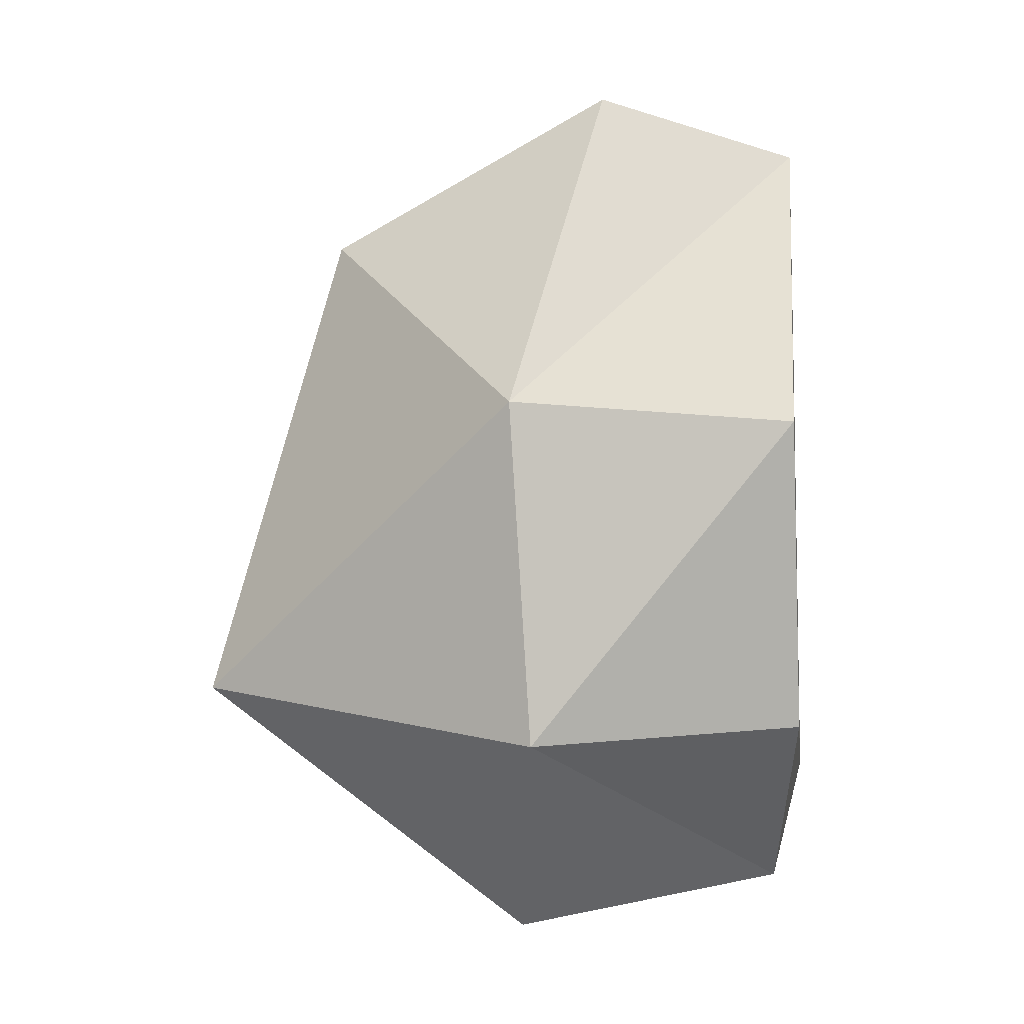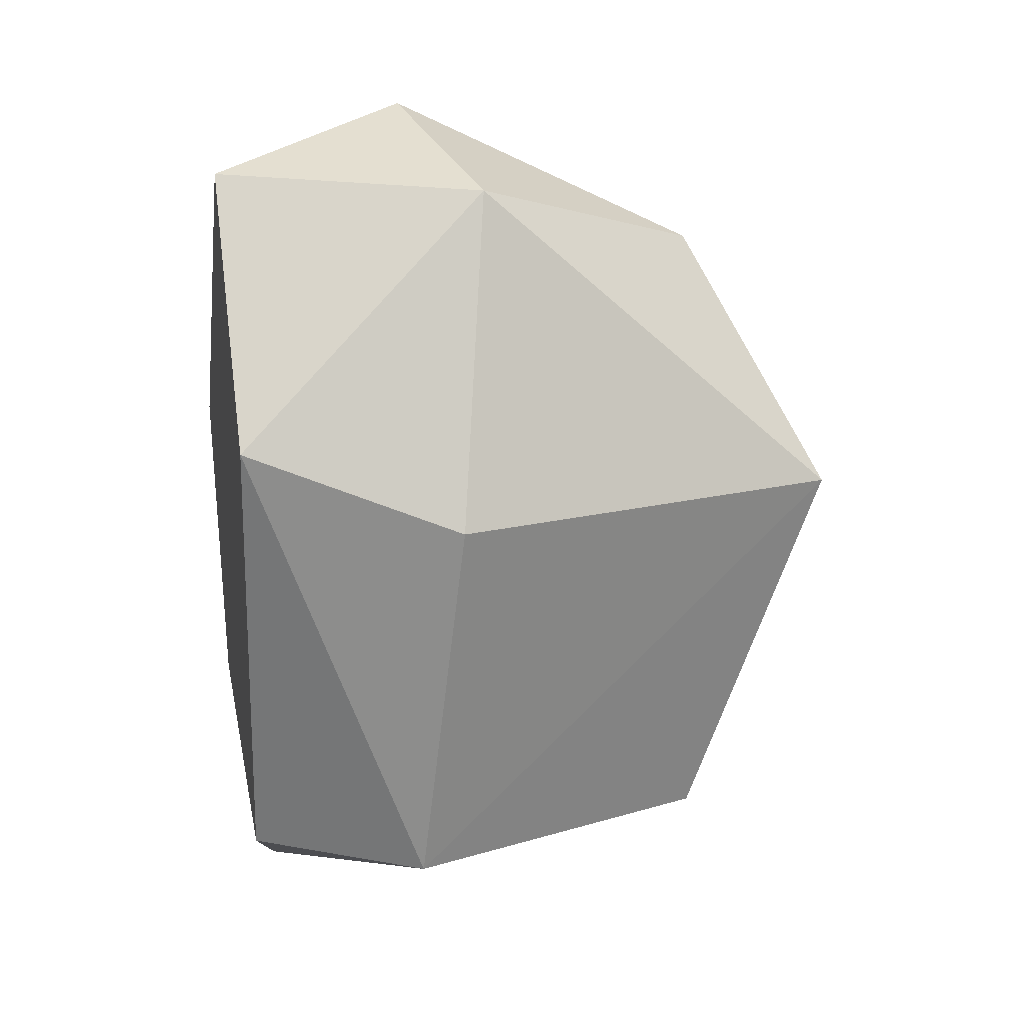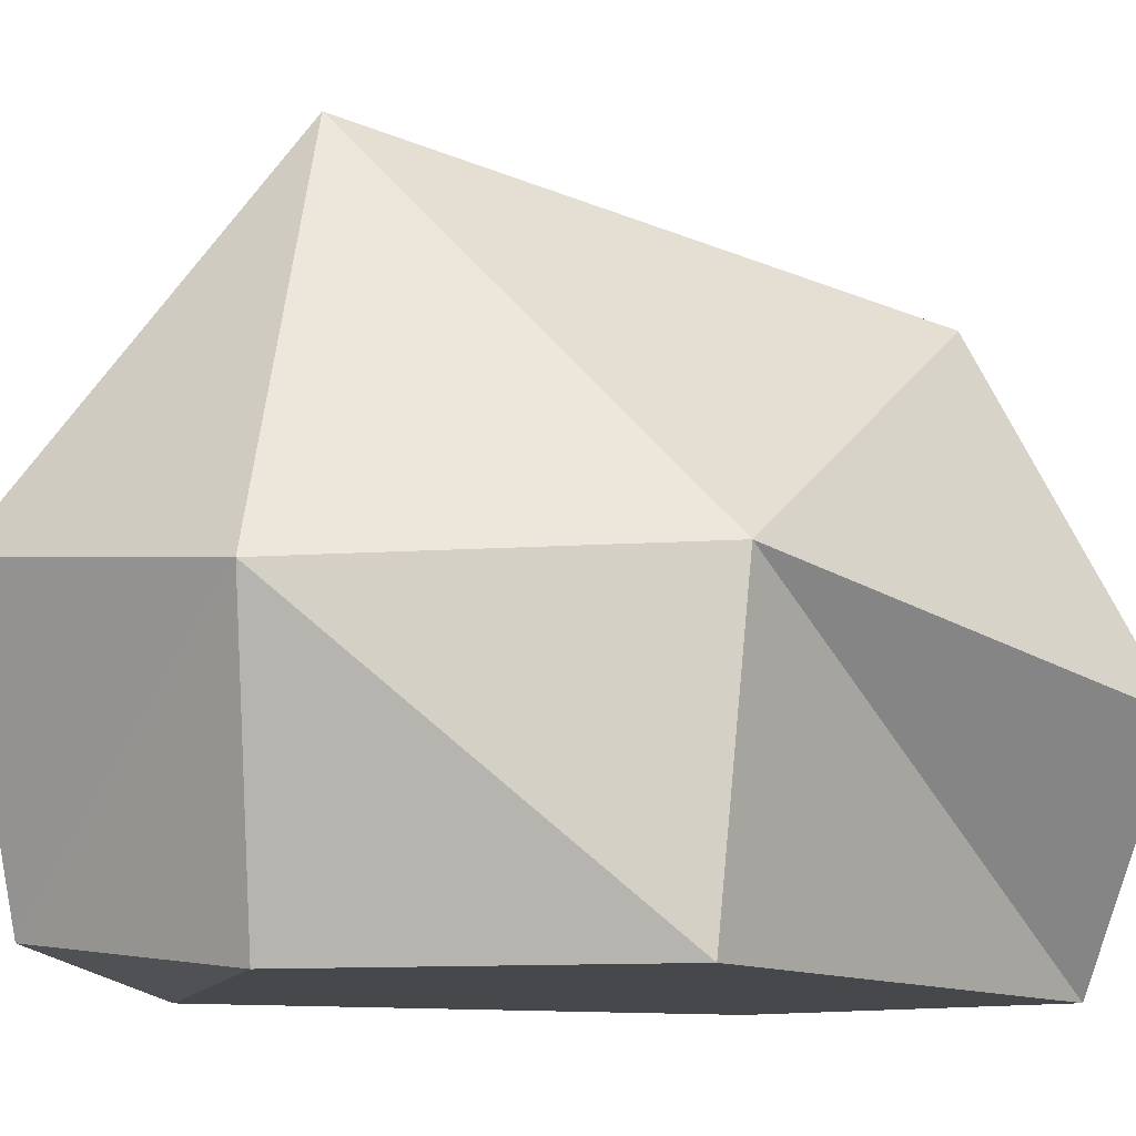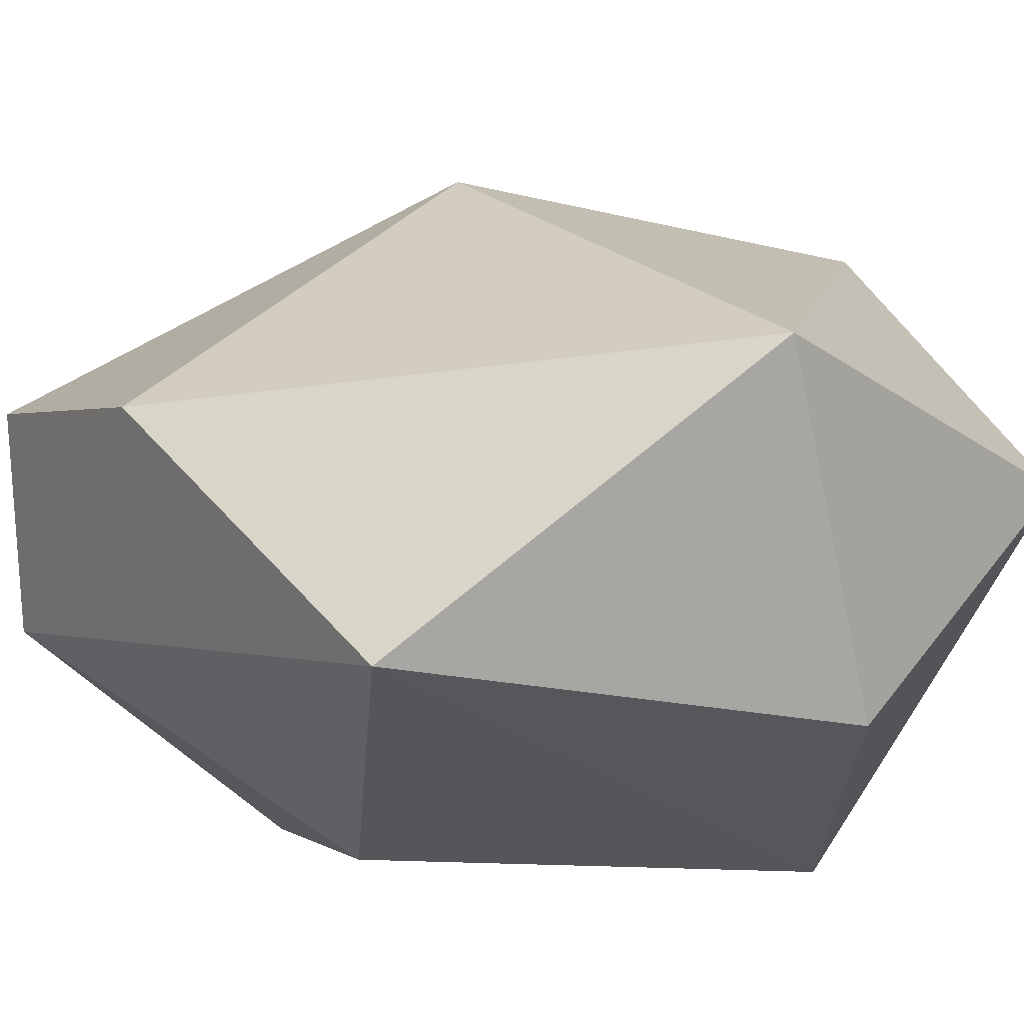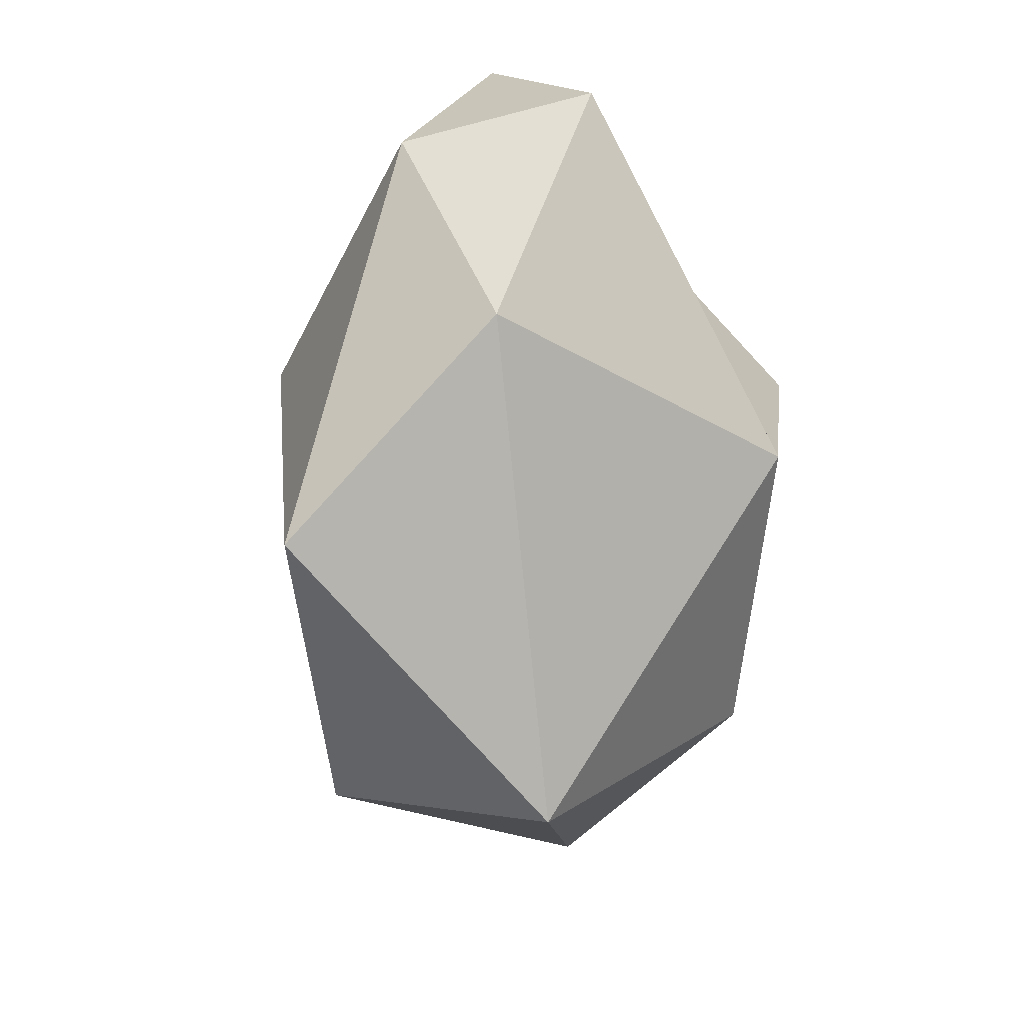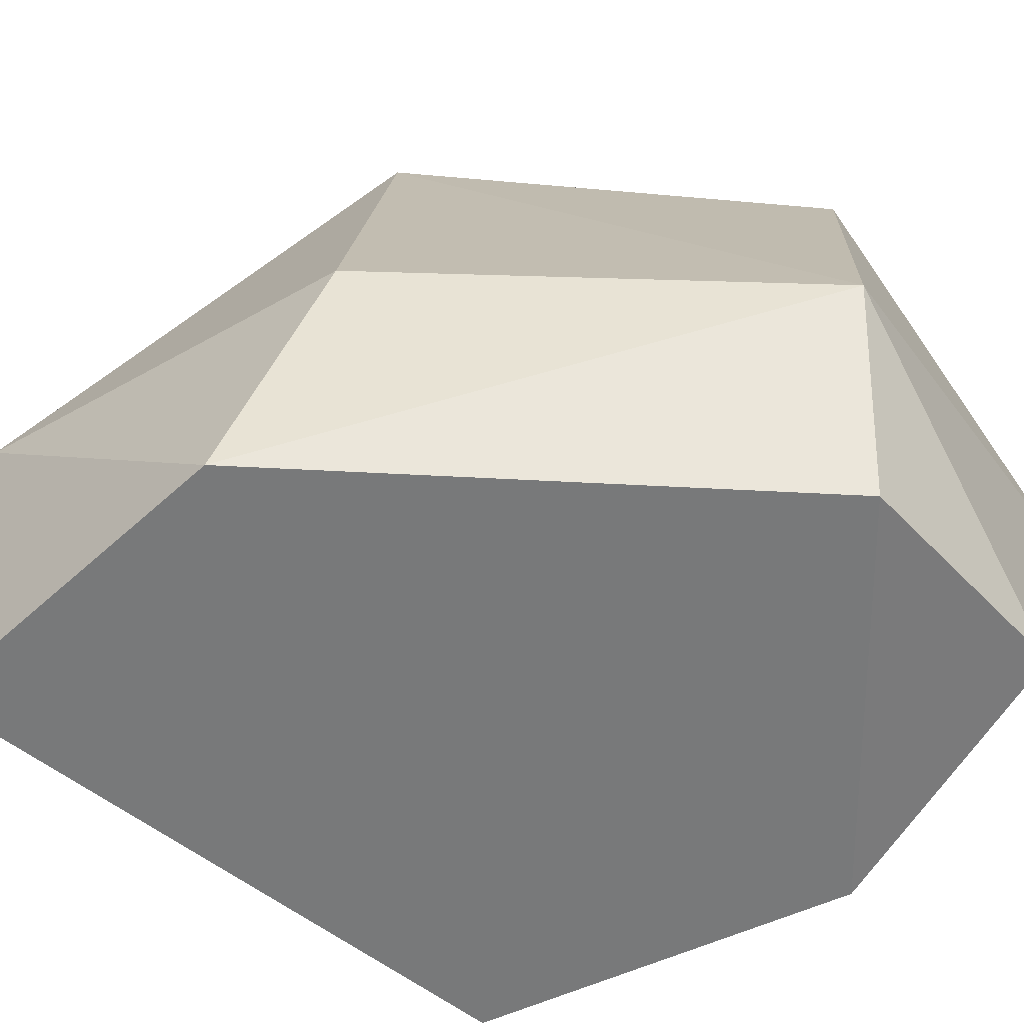
<metadata>
{"format":"obj","ext":"obj","renderer":"f3d","projection":"perspective","resolution":1024,"background":"white","views":[{"elev":-7.1,"azim":-82.5,"up":"+Z"},{"elev":22.7,"azim":78.5,"up":"+Z"},{"elev":-11.3,"azim":-99.9,"up":"+Y"},{"elev":79.2,"azim":95.2,"up":"+Y"},{"elev":24.7,"azim":-170.3,"up":"+Z"},{"elev":-57.9,"azim":95.5,"up":"+Y"}]}
</metadata>
<code>
g Rock_Round_m_05_Collider
v -0.2316 -0.001327 -0.2166
v 0.1929 -0.002426 0.2141
v -0.3347 -0.001002 0.07532
v 0.01596 -0.001302 0.4407
v 0.06752 0.256 0.4241
v 0.2276 0.2056 0.1293
v -0.349 0.2752 0.09864
v -0.07834 0.502 0.3257
v -0.1512 0.623 -0.1705
v 0.2002 0.1638 -0.2564
v 0.1228 -0.002311 -0.2483
v -0.1251 0.2903 -0.4202
v 0.1098 0.4716 -0.2599
v -0.04935 0.02807 -0.3693
v 0.1158 0.6047 0.11
v -0.3131 0.2588 -0.2372
v -0.1277 0.2012 0.472
f 1 2 3
f 2 4 3
f 5 2 6
f 7 8 9
f 2 10 6
f 1 11 2
f 10 12 13
f 11 14 10
f 6 10 15
f 16 9 12
f 14 16 12
f 16 1 3
f 3 4 7
f 17 7 4
f 7 17 8
f 15 9 8
f 5 15 8
f 17 4 5
f 4 2 5
f 12 9 13
f 6 15 5
f 1 14 11
f 8 17 5
f 10 14 12
f 14 1 16
f 10 13 15
f 3 7 16
f 10 2 11
f 16 7 9
f 13 9 15

</code>
